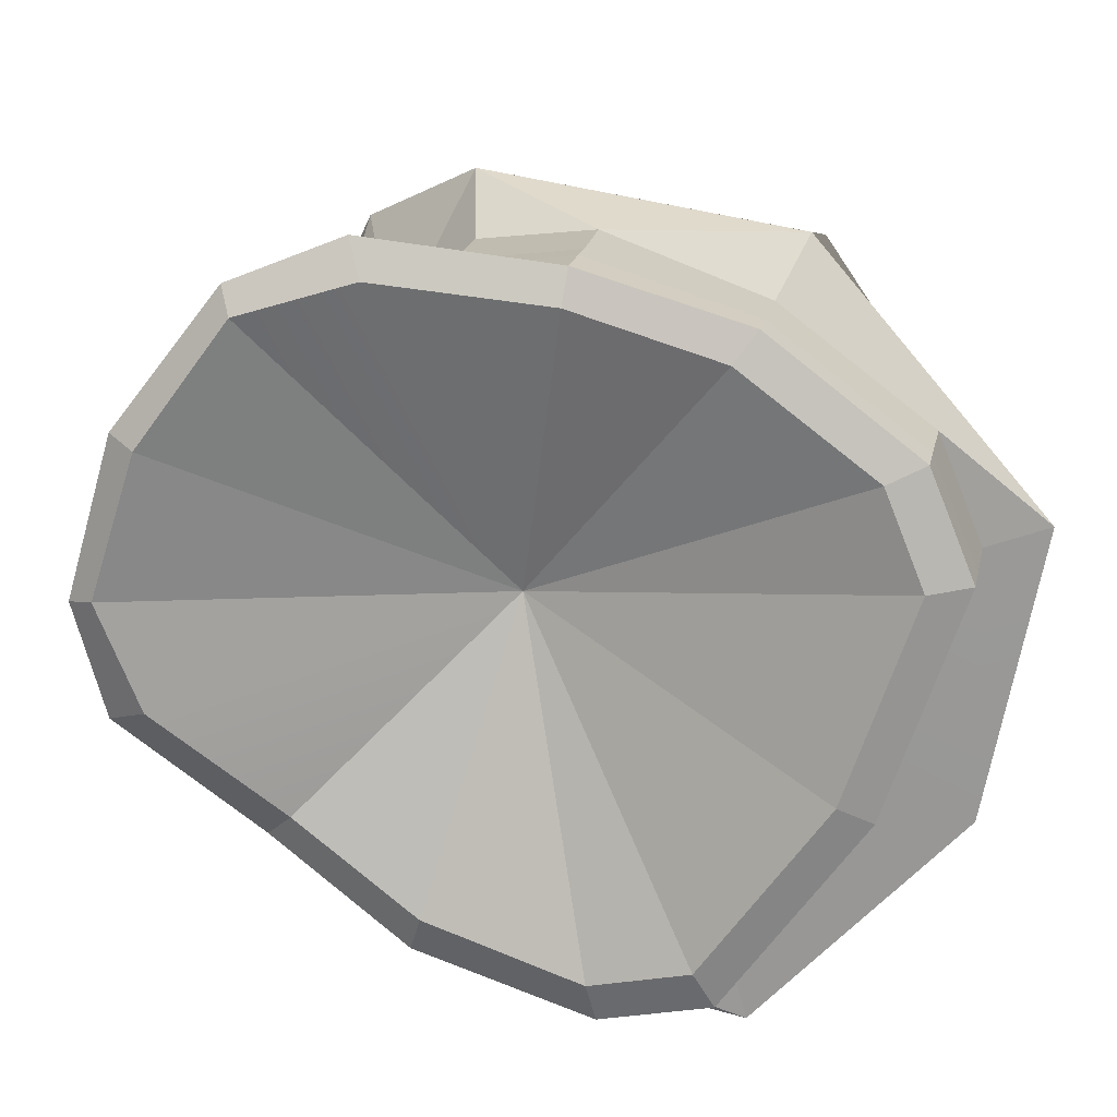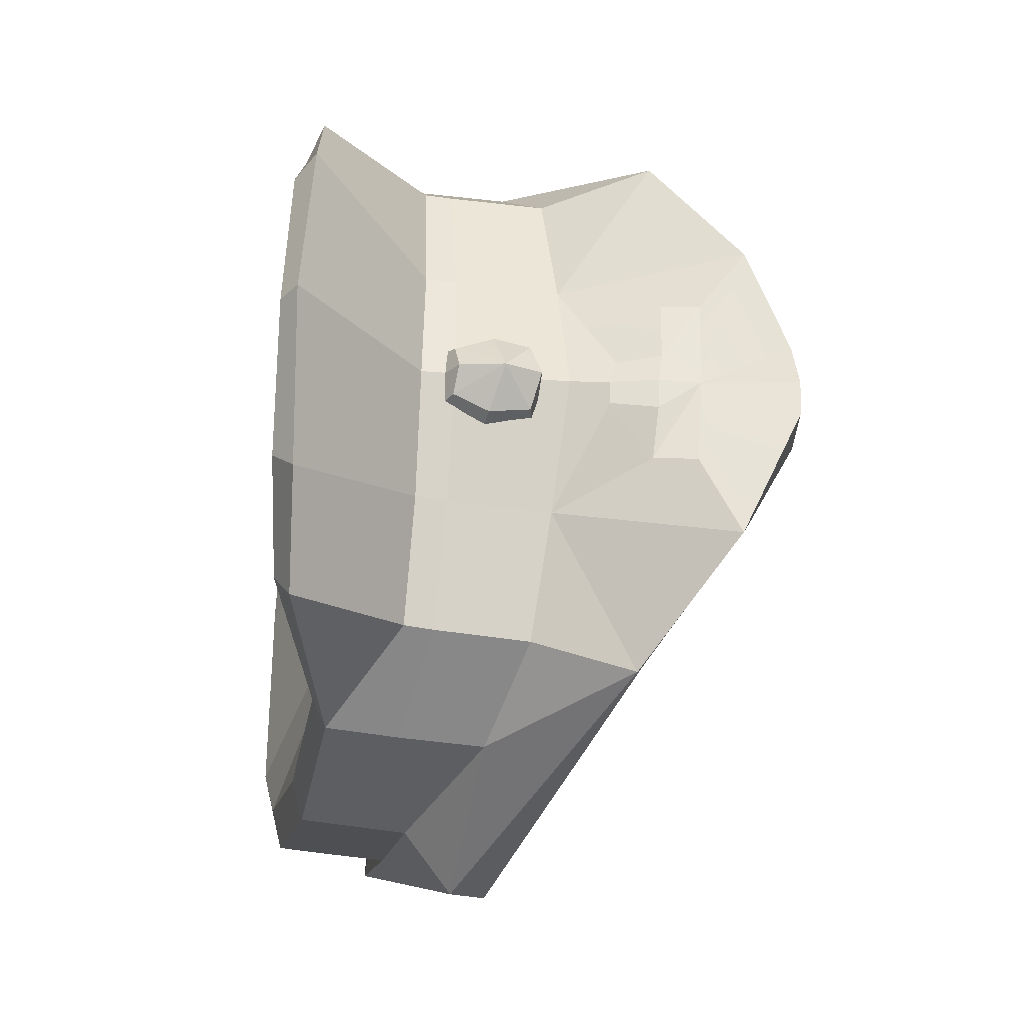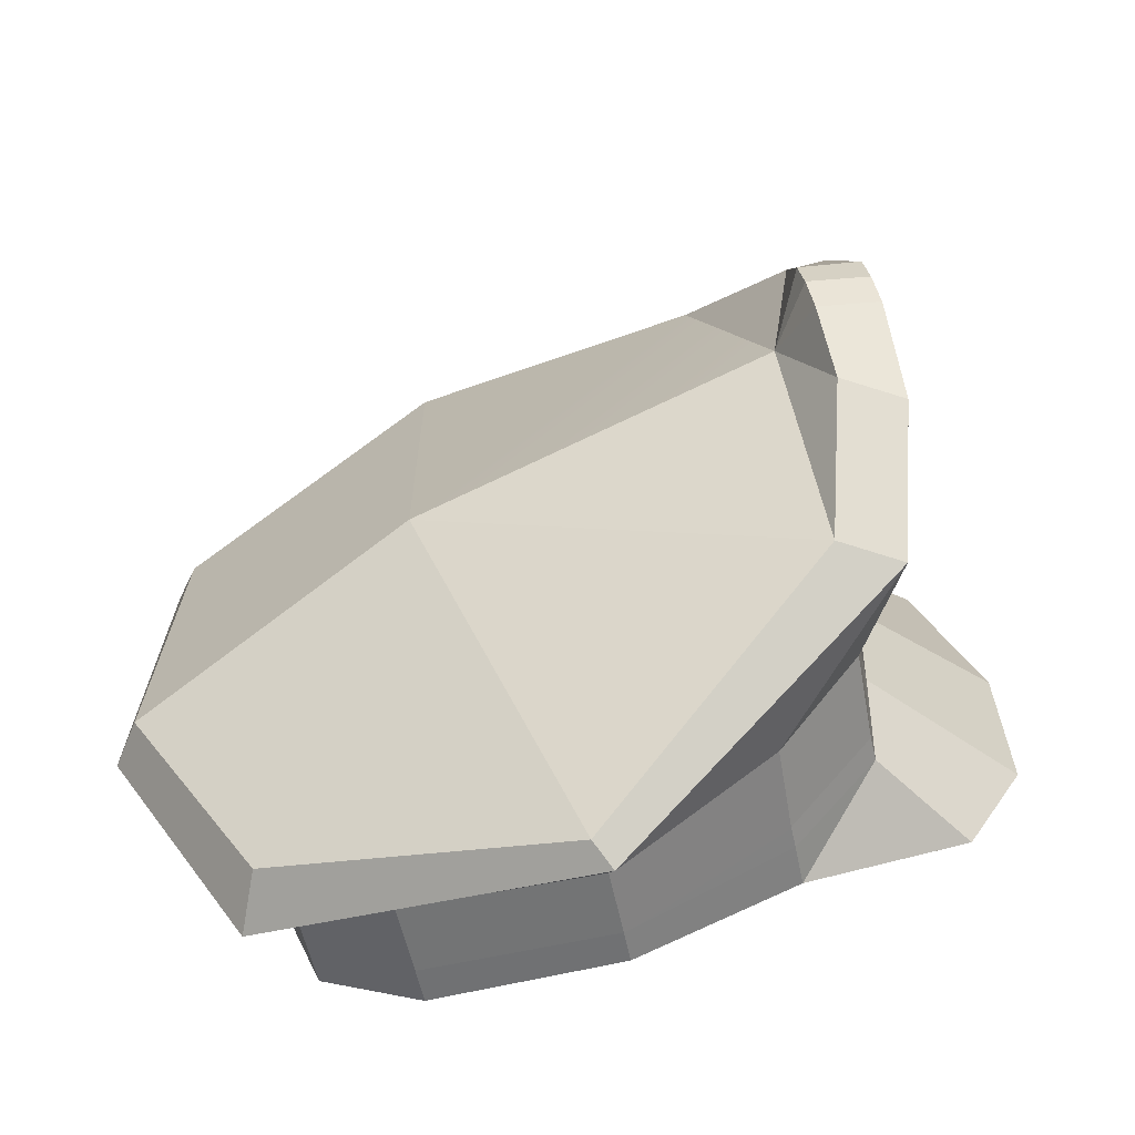
<metadata>
{"format":"obj","ext":"obj","renderer":"f3d","projection":"perspective","resolution":1024,"background":"white","views":[{"elev":-67.3,"azim":63.0,"up":"+Y"},{"elev":63.0,"azim":91.5,"up":"+Z"},{"elev":30.7,"azim":-102.4,"up":"+Y"}]}
</metadata>
<code>
g SM_Char_Attach_German_Officer_Hat_02
v 0.01077 0.1729 0.1276
v 2.146e-05 0.1941 0.1348
v 0.01659 0.1876 0.1241
v -3.099e-06 0.209 0.1282
v 2.146e-05 0.1941 0.1348
v -0.01521 0.2039 0.1222
v 2.146e-05 0.1941 0.1348
v -0.01834 0.1887 0.1235
v -0.01521 0.2039 0.1222
v 2.146e-05 0.1941 0.1348
v 0.01411 0.2046 0.122
v 0.01659 0.1876 0.1241
v 2.146e-05 0.1941 0.1348
v 0.01077 0.1729 0.1276
v 0.0002028 0.175 0.1337
v -3.099e-06 0.209 0.1282
v 0.01411 0.2046 0.122
v 2.146e-05 0.1941 0.1348
v 0.0003657 0.2864 0.08624
v -0.1046 0.259 0.08014
v 4.292e-06 0.2273 -0.06378
v 0.1038 0.1559 0.1027
v 0.1344 0.1421 0.0614
v 0.1338 0.1237 0.06531
v -0.1052 0.2069 0.09235
v -0.1182 0.2542 0.1044
v -0.05273 0.2148 0.1046
v -0.1497 0.1537 -0.01604
v -0.1755 0.1744 -0.01984
v -0.1355 0.1887 0.05258
v -0.1037 0.1311 -0.1318
v -0.125 0.1276 -0.151
v -0.1359 0.1394 -0.09454
v 0.1052 0.2069 0.09235
v 0.1211 0.2498 0.1014
v 0.1355 0.1887 0.05258
v 0.125 0.1276 -0.151
v 0.1037 0.1311 -0.1318
v 0.1359 0.1394 -0.09454
v 0.1211 0.2498 0.1014
v 0.1757 0.1744 -0.01984
v 0.1355 0.1887 0.05258
v -0.1755 0.1744 -0.01984
v -0.1182 0.2542 0.1044
v -0.1355 0.1887 0.05258
v -0.1182 0.2542 0.1044
v -0.1052 0.2069 0.09235
v -0.1355 0.1887 0.05258
v 0.1757 0.1744 -0.01984
v 0.1497 0.1537 -0.01604
v 0.1355 0.1887 0.05258
v -0.1038 0.1559 0.1027
v -0.1102 0.1138 0.1437
v -0.1338 0.1237 0.06531
v 0.1103 0.1138 0.1437
v 0.1038 0.1559 0.1027
v 0.1338 0.1237 0.06531
v 0.1211 0.2498 0.1014
v 0.1052 0.2069 0.09235
v 0.05273 0.2141 0.1047
v 0.009995 0.2373 0.1216
v 0.0354 0.2549 0.1219
v 0.01273 0.2571 0.1241
v -0.1038 0.1559 0.1027
v -0.1338 0.1237 0.06531
v -0.1344 0.1421 0.0614
v -0.1182 0.2542 0.1044
v -0.06519 0.2939 0.1198
v -0.05273 0.2148 0.1046
v 0.07178 0.2905 0.1293
v 0.1211 0.2498 0.1014
v 0.05273 0.2141 0.1047
v 0.05515 0.2957 0.1069
v 0.0003657 0.2864 0.08624
v 0.1075 0.2537 0.07788
v 4.292e-06 0.3159 0.09753
v 0.0003657 0.2864 0.08624
v 0.0172 0.3142 0.0993
v 0.0003657 0.2864 0.08624
v -0.0157 0.3123 0.09717
v -0.04648 0.2964 0.09735
v -0.1743 0.1888 -0.02843
v 4.292e-06 0.2273 -0.06378
v -0.1046 0.259 0.08014
v -0.0164 0.312 0.1243
v 4.292e-06 0.3154 0.1248
v -0.0002216 0.2749 0.1224
v 0.0003657 0.2864 0.08624
v 4.292e-06 0.3159 0.09753
v -0.0157 0.3123 0.09717
v 0.05515 0.2957 0.1069
v 0.0172 0.3142 0.0993
v 0.0003657 0.2864 0.08624
v -0.01243 0.2585 0.1229
v -0.03922 0.2583 0.1179
v -0.03912 0.2747 0.119
v -0.0002216 0.2749 0.1224
v 0.03638 0.2732 0.124
v 0.0354 0.2549 0.1219
v 0.0354 0.2549 0.1219
v 0.01273 0.2571 0.1241
v -0.0002216 0.2749 0.1224
v 0.01273 0.2571 0.1241
v -0.0001706 0.2573 0.1241
v -0.0002216 0.2749 0.1224
v -0.132 0.1044 -0.003122
v 3.278e-06 0.1458 0.0172
v -0.1206 0.08893 -0.07233
v -0.1206 0.08893 -0.07233
v 3.278e-06 0.1458 0.0172
v -0.09192 0.08044 -0.1052
v -0.09192 0.08044 -0.1052
v 3.278e-06 0.1458 0.0172
v 4.292e-06 0.07733 -0.1185
v 4.292e-06 0.07733 -0.1185
v 3.278e-06 0.1458 0.0172
v 0.09192 0.08044 -0.1052
v 0.09192 0.08044 -0.1052
v 3.278e-06 0.1458 0.0172
v 0.1206 0.08893 -0.07233
v 0.1206 0.08893 -0.07233
v 3.278e-06 0.1458 0.0172
v 0.132 0.1044 -0.003122
v 0.132 0.1044 -0.003122
v 3.278e-06 0.1458 0.0172
v 0.1197 0.1171 0.06116
v 0.06396 0.1062 0.1698
v 3.278e-06 0.1458 0.0172
v -8.881e-06 0.1058 0.1803
v -8.881e-06 0.1058 0.1803
v 3.278e-06 0.1458 0.0172
v -0.06396 0.1062 0.1698
v -0.1197 0.1171 0.06116
v 3.278e-06 0.1458 0.0172
v -0.132 0.1044 -0.003122
v 0.0003657 0.2864 0.08624
v -0.04648 0.2964 0.09735
v -0.1046 0.259 0.08014
v -0.01521 0.2039 0.1222
v -0.01918 0.2051 0.1108
v -4.828e-06 0.2083 0.1155
v -3.099e-06 0.209 0.1282
v -0.01332 0.1639 0.116
v -0.01077 0.1729 0.1276
v 0.0002028 0.175 0.1337
v 0.0002499 0.1661 0.1223
v 0.01077 0.1729 0.1276
v 0.01659 0.1876 0.1241
v 0.02191 0.1841 0.1135
v 0.01333 0.1639 0.116
v -0.01332 0.1639 0.116
v -0.02367 0.1852 0.1129
v -0.01834 0.1887 0.1235
v -0.01077 0.1729 0.1276
v -0.01077 0.1729 0.1276
v 2.146e-05 0.1941 0.1348
v 0.0002028 0.175 0.1337
v -0.01834 0.1887 0.1235
v -0.02367 0.1852 0.1129
v -0.01918 0.2051 0.1108
v -0.01521 0.2039 0.1222
v -0.01834 0.1887 0.1235
v 0.01659 0.1876 0.1241
v 0.01411 0.2046 0.122
v 0.01808 0.2058 0.1107
v 0.02191 0.1841 0.1135
v -3.099e-06 0.209 0.1282
v -4.828e-06 0.2083 0.1155
v 0.01808 0.2058 0.1107
v 0.01411 0.2046 0.122
v 0.0002028 0.175 0.1337
v 0.01077 0.1729 0.1276
v 0.01333 0.1639 0.116
v 0.0002499 0.1661 0.1223
v -0.1743 0.1888 -0.02843
v -0.1128 0.1492 -0.1444
v 4.292e-06 0.1461 -0.1799
v 4.292e-06 0.2273 -0.06378
v 0.1743 0.1888 -0.02843
v 0.1075 0.2537 0.07788
v 4.292e-06 0.2273 -0.06378
v 0.0003657 0.2864 0.08624
v 4.292e-06 0.1461 -0.1799
v 0.1128 0.1492 -0.1444
v 0.1743 0.1888 -0.02843
v 4.292e-06 0.2273 -0.06378
v -0.1041 0.167 0.09998
v -0.1052 0.2069 0.09235
v -0.05273 0.2148 0.1046
v -0.05231 0.1713 0.1125
v -0.1487 0.1238 -0.009567
v -0.1497 0.1537 -0.01604
v -0.1355 0.1887 0.05258
v -0.1346 0.1521 0.05911
v -0.1344 0.1421 0.0614
v 4.292e-06 0.07947 -0.136
v 4.292e-06 0.09558 -0.1396
v -0.1031 0.09937 -0.1247
v -0.1027 0.08307 -0.1212
v -0.1031 0.09937 -0.1247
v -0.1037 0.1311 -0.1318
v -0.1359 0.1394 -0.09454
v -0.1351 0.1082 -0.08765
v 0.05273 0.2141 0.1047
v 0.1052 0.2069 0.09235
v 0.1042 0.1681 0.09973
v 0.05234 0.1715 0.1125
v 0.1481 0.1093 -0.006615
v 0.1487 0.1238 -0.009567
v 0.1351 0.1082 -0.08765
v 0.1345 0.09241 -0.08429
v 0.1027 0.08307 -0.1212
v 0.1031 0.09937 -0.1247
v 4.292e-06 0.09558 -0.1396
v 4.292e-06 0.07947 -0.136
v 4.292e-06 0.1271 -0.1467
v -0.125 0.1276 -0.151
v -0.1037 0.1311 -0.1318
v 4.292e-06 0.1259 -0.1887
v 0.1037 0.1311 -0.1318
v 0.125 0.1276 -0.151
v -0.0002216 0.2749 0.1224
v 4.292e-06 0.3154 0.1248
v 0.01572 0.3149 0.126
v 0.07178 0.2905 0.1293
v 0.03638 0.2732 0.124
v -0.06519 0.2939 0.1198
v -0.0164 0.312 0.1243
v -0.03912 0.2747 0.119
v 0.1497 0.1537 -0.01604
v 0.1757 0.1744 -0.01984
v 0.1359 0.1394 -0.09454
v 0.125 0.1276 -0.151
v -0.1359 0.1394 -0.09454
v -0.1497 0.1537 -0.01604
v -0.1487 0.1238 -0.009567
v -0.1351 0.1082 -0.08765
v -0.125 0.1276 -0.151
v -0.1755 0.1744 -0.01984
v -0.1359 0.1394 -0.09454
v -0.1497 0.1537 -0.01604
v 0.1031 0.09937 -0.1247
v 0.1027 0.08307 -0.1212
v 0.1345 0.09241 -0.08429
v 0.1351 0.1082 -0.08765
v 0.1487 0.1238 -0.009567
v 0.1481 0.1093 -0.006615
v 0.1338 0.1237 0.06531
v 0.1344 0.1421 0.0614
v -0.1355 0.1887 0.05258
v -0.1052 0.2069 0.09235
v -0.1041 0.167 0.09998
v -0.1346 0.1521 0.05911
v -0.05203 0.1587 0.1154
v 4.292e-06 0.1593 0.127
v -8.881e-06 0.1134 0.1913
v -0.07178 0.1154 0.1776
v 0.05203 0.1587 0.1154
v 0.1038 0.1559 0.1027
v 0.1103 0.1138 0.1437
v 0.07178 0.1154 0.1776
v -0.1102 0.1138 0.1437
v -0.1038 0.1559 0.1027
v -0.05203 0.1587 0.1154
v -0.07178 0.1154 0.1776
v -8.881e-06 0.1134 0.1913
v 4.292e-06 0.1593 0.127
v 0.05203 0.1587 0.1154
v 0.07178 0.1154 0.1776
v -0.1481 0.1093 -0.006615
v -0.132 0.1044 -0.003122
v -0.1206 0.08893 -0.07233
v -0.1345 0.09241 -0.08429
v -0.1345 0.09241 -0.08429
v -0.1206 0.08893 -0.07233
v -0.09192 0.08044 -0.1052
v -0.1027 0.08307 -0.1212
v -0.1027 0.08307 -0.1212
v -0.09192 0.08044 -0.1052
v 4.292e-06 0.07733 -0.1185
v 4.292e-06 0.07947 -0.136
v 4.292e-06 0.07947 -0.136
v 4.292e-06 0.07733 -0.1185
v 0.09192 0.08044 -0.1052
v 0.1027 0.08307 -0.1212
v 0.1027 0.08307 -0.1212
v 0.09192 0.08044 -0.1052
v 0.1206 0.08893 -0.07233
v 0.1345 0.09241 -0.08429
v 0.1345 0.09241 -0.08429
v 0.1206 0.08893 -0.07233
v 0.132 0.1044 -0.003122
v 0.1481 0.1093 -0.006615
v 0.1481 0.1093 -0.006615
v 0.132 0.1044 -0.003122
v 0.1197 0.1171 0.06116
v 0.1338 0.1237 0.06531
v 0.1338 0.1237 0.06531
v 0.1197 0.1171 0.06116
v 0.09833 0.106 0.1328
v 0.1103 0.1138 0.1437
v 0.1103 0.1138 0.1437
v 0.09833 0.106 0.1328
v 0.06396 0.1062 0.1698
v 0.07178 0.1154 0.1776
v 0.07178 0.1154 0.1776
v 0.06396 0.1062 0.1698
v -8.881e-06 0.1058 0.1803
v -8.881e-06 0.1134 0.1913
v -8.881e-06 0.1134 0.1913
v -8.881e-06 0.1058 0.1803
v -0.06396 0.1062 0.1698
v -0.07178 0.1154 0.1776
v -0.07178 0.1154 0.1776
v -0.06396 0.1062 0.1698
v -0.09827 0.106 0.1328
v -0.1102 0.1138 0.1437
v -0.1102 0.1138 0.1437
v -0.09827 0.106 0.1328
v -0.1197 0.1171 0.06116
v -0.1338 0.1237 0.06531
v -0.1338 0.1237 0.06531
v -0.1197 0.1171 0.06116
v -0.132 0.1044 -0.003122
v -0.1481 0.1093 -0.006615
v -0.1487 0.1238 -0.009567
v -0.1481 0.1093 -0.006615
v -0.1345 0.09241 -0.08429
v -0.1351 0.1082 -0.08765
v -0.1481 0.1093 -0.006615
v -0.1487 0.1238 -0.009567
v -0.1344 0.1421 0.0614
v -0.1338 0.1237 0.06531
v -0.1027 0.08307 -0.1212
v -0.1031 0.09937 -0.1247
v -0.1351 0.1082 -0.08765
v -0.1345 0.09241 -0.08429
v 4.292e-06 0.09558 -0.1396
v 4.292e-06 0.1271 -0.1467
v -0.1037 0.1311 -0.1318
v -0.1031 0.09937 -0.1247
v 0.1031 0.09937 -0.1247
v 0.1037 0.1311 -0.1318
v 4.292e-06 0.1271 -0.1467
v 4.292e-06 0.09558 -0.1396
v 0.1359 0.1394 -0.09454
v 0.1037 0.1311 -0.1318
v 0.1031 0.09937 -0.1247
v 0.1351 0.1082 -0.08765
v 0.1487 0.1238 -0.009567
v 0.1497 0.1537 -0.01604
v 0.1359 0.1394 -0.09454
v 0.1351 0.1082 -0.08765
v 0.1355 0.1887 0.05258
v 0.1497 0.1537 -0.01604
v 0.1487 0.1238 -0.009567
v 0.1348 0.1537 0.05875
v 0.1344 0.1421 0.0614
v 0.1042 0.1681 0.09973
v 0.1052 0.2069 0.09235
v 0.1355 0.1887 0.05258
v 0.1348 0.1537 0.05875
v -0.04648 0.2964 0.09735
v -0.0157 0.3123 0.09717
v -0.0164 0.312 0.1243
v -0.06519 0.2939 0.1198
v -0.1755 0.1744 -0.01984
v -0.1743 0.1888 -0.02843
v -0.1046 0.259 0.08014
v -0.1182 0.2542 0.1044
v 4.292e-06 0.1259 -0.1887
v 4.292e-06 0.1461 -0.1799
v -0.1128 0.1492 -0.1444
v -0.125 0.1276 -0.151
v -0.125 0.1276 -0.151
v -0.1128 0.1492 -0.1444
v -0.1743 0.1888 -0.02843
v -0.1755 0.1744 -0.01984
v 4.292e-06 0.3154 0.1248
v 4.292e-06 0.3159 0.09753
v 0.0172 0.3142 0.0993
v 0.01572 0.3149 0.126
v 0.1211 0.2498 0.1014
v 0.1075 0.2537 0.07788
v 0.1743 0.1888 -0.02843
v 0.1757 0.1744 -0.01984
v 0.1757 0.1744 -0.01984
v 0.1743 0.1888 -0.02843
v 0.1128 0.1492 -0.1444
v 0.125 0.1276 -0.151
v 0.125 0.1276 -0.151
v 0.1128 0.1492 -0.1444
v 4.292e-06 0.1461 -0.1799
v 4.292e-06 0.1259 -0.1887
v -0.1182 0.2542 0.1044
v -0.1046 0.259 0.08014
v -0.04648 0.2964 0.09735
v -0.06519 0.2939 0.1198
v 0.05515 0.2957 0.1069
v 0.1075 0.2537 0.07788
v 0.1211 0.2498 0.1014
v 0.07178 0.2905 0.1293
v -0.0157 0.3123 0.09717
v 4.292e-06 0.3159 0.09753
v 4.292e-06 0.3154 0.1248
v -0.0164 0.312 0.1243
v 0.0172 0.3142 0.0993
v 0.05515 0.2957 0.1069
v 0.07178 0.2905 0.1293
v 0.01572 0.3149 0.126
v -0.05231 0.1713 0.1125
v -0.05273 0.2148 0.1046
v 4.292e-06 0.2206 0.1213
v 4.292e-06 0.1731 0.1259
v 4.292e-06 0.1731 0.1259
v 4.292e-06 0.2206 0.1213
v 0.05273 0.2141 0.1047
v 0.05234 0.1715 0.1125
v -0.0002216 0.2749 0.1224
v -0.0001706 0.2573 0.1241
v -0.01243 0.2585 0.1229
v -0.03912 0.2747 0.119
v -0.06519 0.2939 0.1198
v -0.03912 0.2747 0.119
v -0.03922 0.2583 0.1179
v -0.05273 0.2148 0.1046
v -0.01243 0.2585 0.1229
v -0.009766 0.2397 0.1207
v -0.0001706 0.2573 0.1241
v -9.322e-05 0.2371 0.1216
v -0.009766 0.2397 0.1207
v -0.01243 0.2585 0.1229
v -9.322e-05 0.2371 0.1216
v -0.0001706 0.2573 0.1241
v 0.01273 0.2571 0.1241
v 0.009995 0.2373 0.1216
v 0.03638 0.2732 0.124
v 0.07178 0.2905 0.1293
v 0.05273 0.2141 0.1047
v 0.0354 0.2549 0.1219
v -9.322e-05 0.2371 0.1216
v 4.292e-06 0.2206 0.1213
v -0.05273 0.2148 0.1046
v -0.009766 0.2397 0.1207
v 4.292e-06 0.2206 0.1213
v -9.322e-05 0.2371 0.1216
v 0.009995 0.2373 0.1216
v 0.05273 0.2141 0.1047
v 0.1197 0.1171 0.06116
v 3.278e-06 0.1458 0.0172
v 0.09833 0.106 0.1328
v 0.06396 0.1062 0.1698
v -0.06396 0.1062 0.1698
v 3.278e-06 0.1458 0.0172
v -0.09827 0.106 0.1328
v -0.1197 0.1171 0.06116
v -0.1041 0.167 0.09998
v -0.1038 0.1559 0.1027
v -0.1344 0.1421 0.0614
v -0.1346 0.1521 0.05911
v -0.1038 0.1559 0.1027
v -0.1041 0.167 0.09998
v -0.05231 0.1713 0.1125
v -0.05203 0.1587 0.1154
v -0.05203 0.1587 0.1154
v -0.05231 0.1713 0.1125
v 4.292e-06 0.1731 0.1259
v 4.292e-06 0.1593 0.127
v 4.292e-06 0.1593 0.127
v 4.292e-06 0.1731 0.1259
v 0.05234 0.1715 0.1125
v 0.05203 0.1587 0.1154
v 0.1042 0.1681 0.09973
v 0.1038 0.1559 0.1027
v 0.05203 0.1587 0.1154
v 0.05234 0.1715 0.1125
v 0.1038 0.1559 0.1027
v 0.1042 0.1681 0.09973
v 0.1348 0.1537 0.05875
v 0.1344 0.1421 0.0614
g SM_Char_Attach_German_Officer_Hat_02_0
f 3 2 1
f 6 5 4
f 9 8 7
f 12 11 10
f 15 14 13
f 18 17 16
f 21 20 19
f 24 23 22
f 27 26 25
f 30 29 28
f 33 32 31
f 36 35 34
f 39 38 37
f 42 41 40
f 45 44 43
f 48 47 46
f 51 50 49
f 54 53 52
f 57 56 55
f 60 59 58
f 60 62 61
f 62 63 61
f 66 65 64
f 69 68 67
f 72 71 70
f 75 74 73
f 78 77 76
f 81 80 79
f 84 83 82
f 87 86 85
f 90 89 88
f 93 92 91
f 96 95 94
f 99 98 97
f 102 101 100
f 105 104 103
f 108 107 106
f 111 110 109
f 114 113 112
f 117 116 115
f 120 119 118
f 123 122 121
f 126 125 124
f 129 128 127
f 132 131 130
f 135 134 133
f 138 137 136
f 141 140 139
f 142 141 139
f 145 144 143
f 146 145 143
f 149 148 147
f 150 149 147
f 153 152 151
f 154 153 151
f 157 156 155
f 155 156 158
f 161 160 159
f 162 161 159
f 165 164 163
f 166 165 163
f 169 168 167
f 170 169 167
f 173 172 171
f 174 173 171
f 177 176 175
f 178 177 175
f 181 180 179
f 181 182 180
f 185 184 183
f 186 185 183
f 189 188 187
f 190 189 187
f 193 192 191
f 194 193 191
f 195 194 191
f 198 197 196
f 199 198 196
f 202 201 200
f 203 202 200
f 206 205 204
f 207 206 204
f 210 209 208
f 211 210 208
f 214 213 212
f 215 214 212
f 218 217 216
f 217 219 216
f 216 219 220
f 219 221 220
f 224 223 222
f 225 224 222
f 226 225 222
f 222 228 227
f 229 222 227
f 232 231 230
f 232 233 231
f 236 235 234
f 237 236 234
f 240 239 238
f 240 241 239
f 244 243 242
f 245 244 242
f 248 247 246
f 249 248 246
f 252 251 250
f 253 252 250
f 256 255 254
f 257 256 254
f 260 259 258
f 261 260 258
f 264 263 262
f 265 264 262
f 268 267 266
f 269 268 266
f 272 271 270
f 273 272 270
f 276 275 274
f 277 276 274
f 280 279 278
f 281 280 278
f 284 283 282
f 285 284 282
f 288 287 286
f 289 288 286
f 292 291 290
f 293 292 290
f 296 295 294
f 297 296 294
f 300 299 298
f 301 300 298
f 304 303 302
f 305 304 302
f 308 307 306
f 309 308 306
f 312 311 310
f 313 312 310
f 316 315 314
f 317 316 314
f 320 319 318
f 321 320 318
f 324 323 322
f 325 324 322
f 328 327 326
f 329 328 326
f 332 331 330
f 333 332 330
f 336 335 334
f 337 336 334
f 340 339 338
f 341 340 338
f 344 343 342
f 345 344 342
f 348 347 346
f 349 348 346
f 352 351 350
f 353 352 350
f 356 355 354
f 357 356 354
f 357 358 356
f 361 360 359
f 362 361 359
f 365 364 363
f 366 365 363
f 369 368 367
f 370 369 367
f 373 372 371
f 374 373 371
f 377 376 375
f 378 377 375
f 381 380 379
f 382 381 379
f 385 384 383
f 386 385 383
f 389 388 387
f 390 389 387
f 393 392 391
f 394 393 391
f 397 396 395
f 398 397 395
f 401 400 399
f 402 401 399
f 405 404 403
f 406 405 403
f 409 408 407
f 410 409 407
f 413 412 411
f 414 413 411
f 417 416 415
f 418 417 415
f 421 420 419
f 419 422 421
f 425 424 423
f 426 425 423
f 427 425 426
f 428 427 426
f 431 430 429
f 432 431 429
f 435 434 433
f 436 435 433
f 439 438 437
f 440 439 437
f 443 442 441
f 444 443 441
f 447 446 445
f 448 447 445
f 451 450 449
f 452 450 451
f 455 454 453
f 456 454 455
f 459 458 457
f 460 459 457
f 463 462 461
f 464 463 461
f 467 466 465
f 468 467 465
f 471 470 469
f 472 471 469
f 475 474 473
f 476 475 473
f 479 478 477
f 480 479 477

</code>
